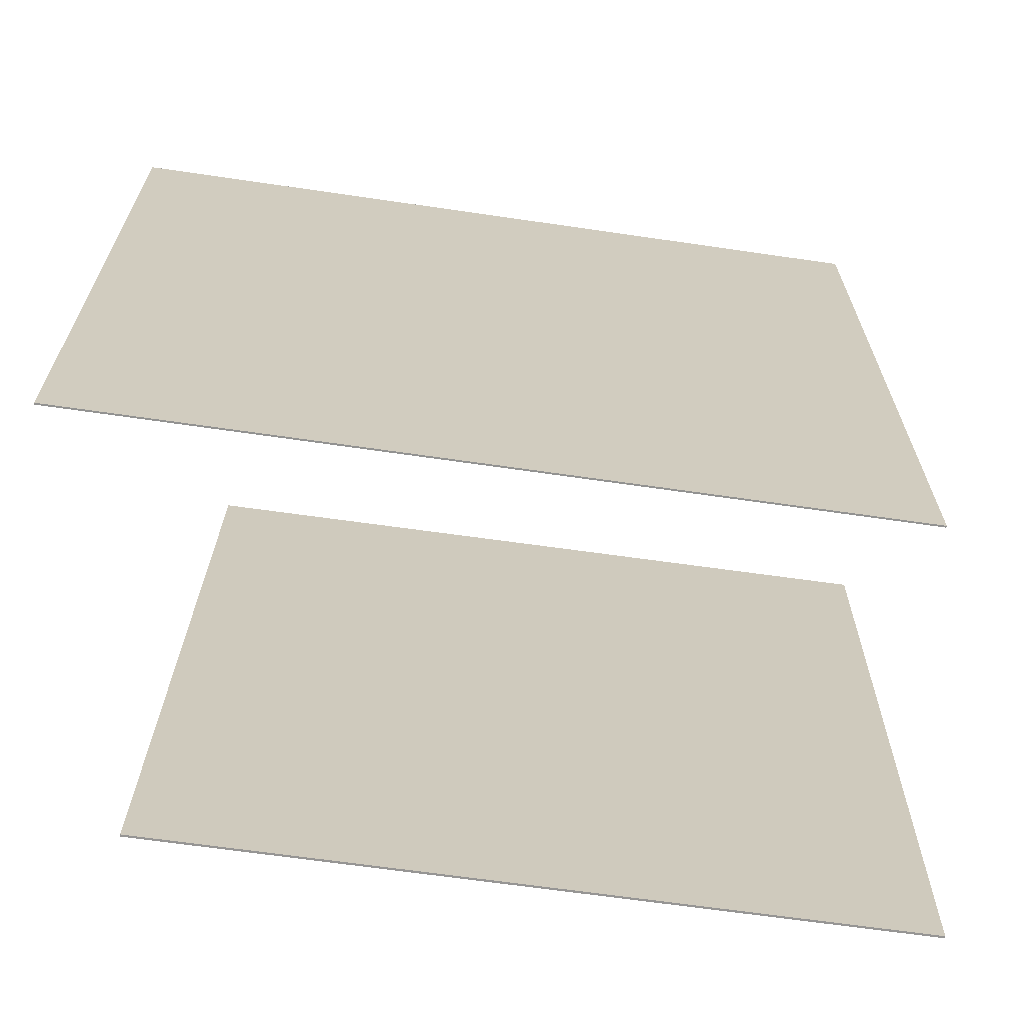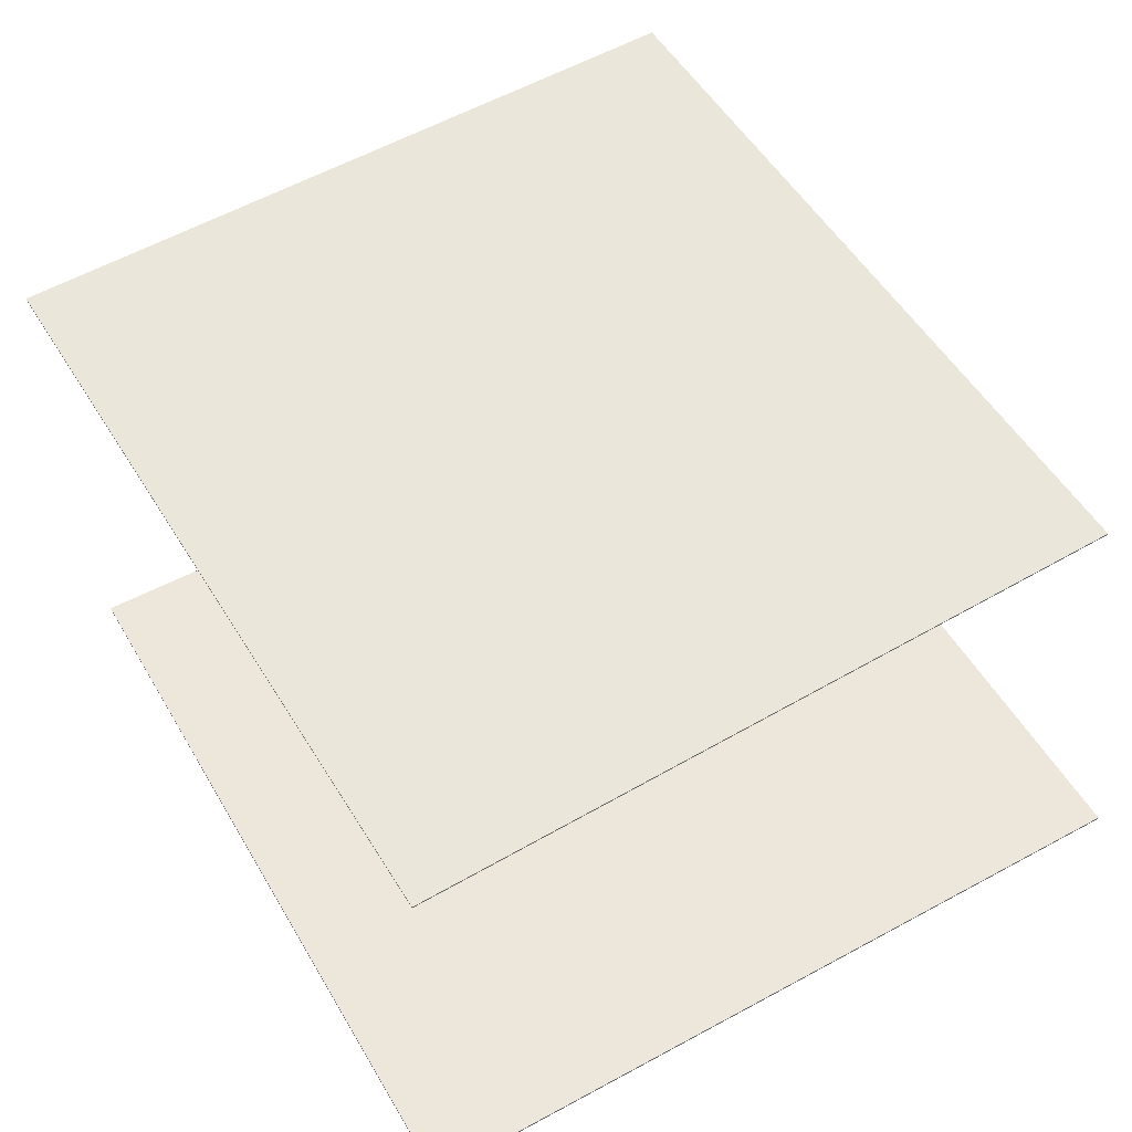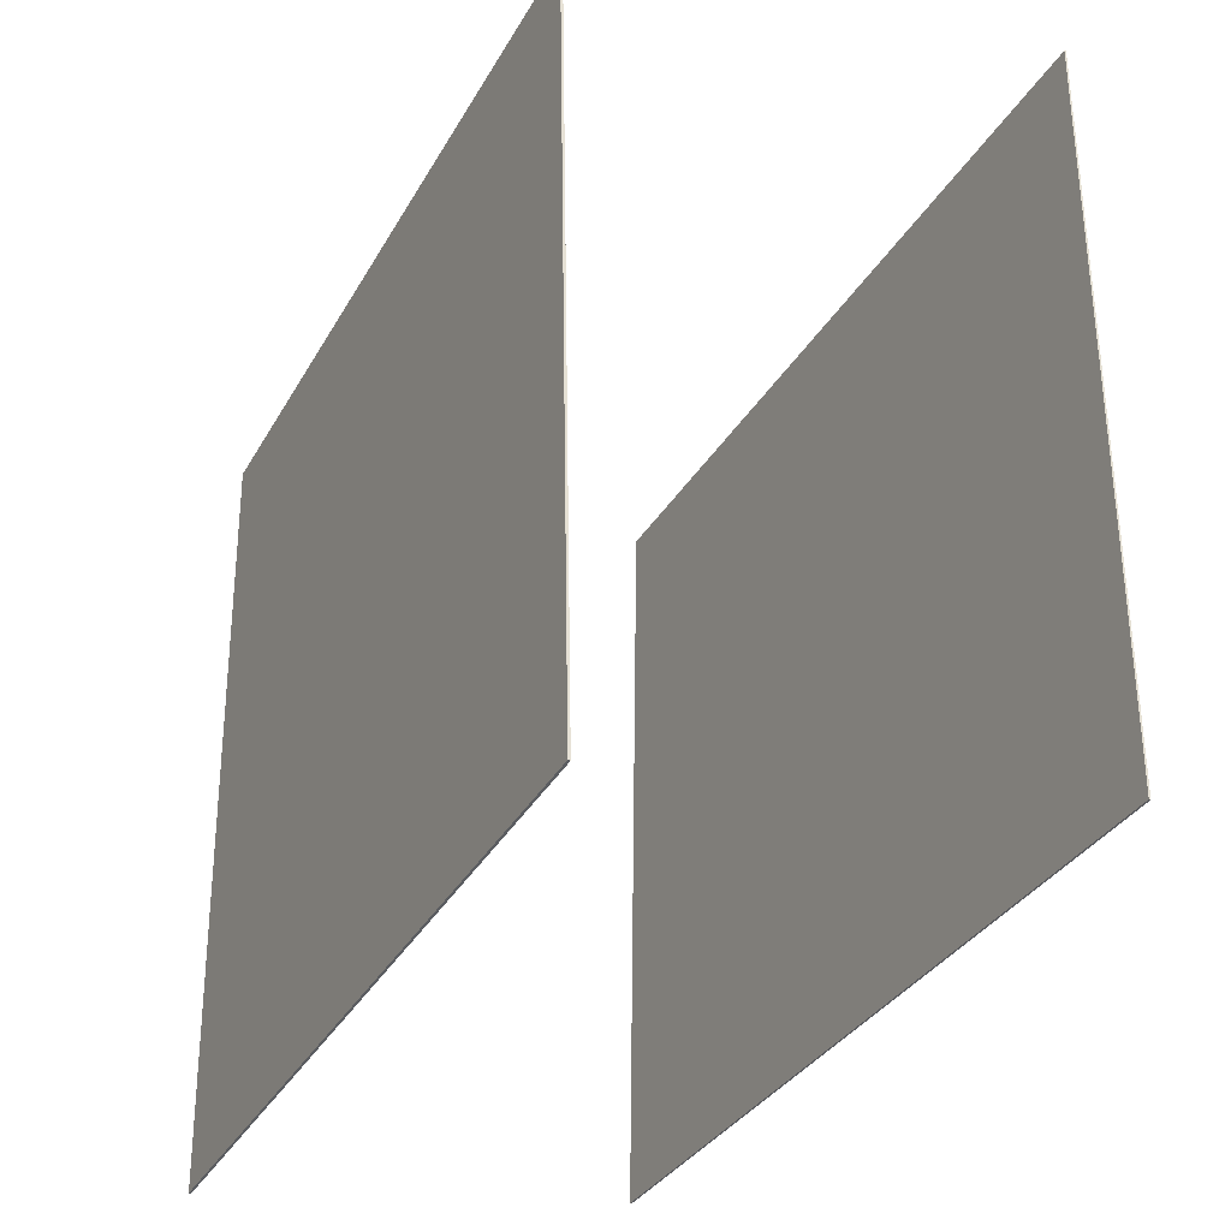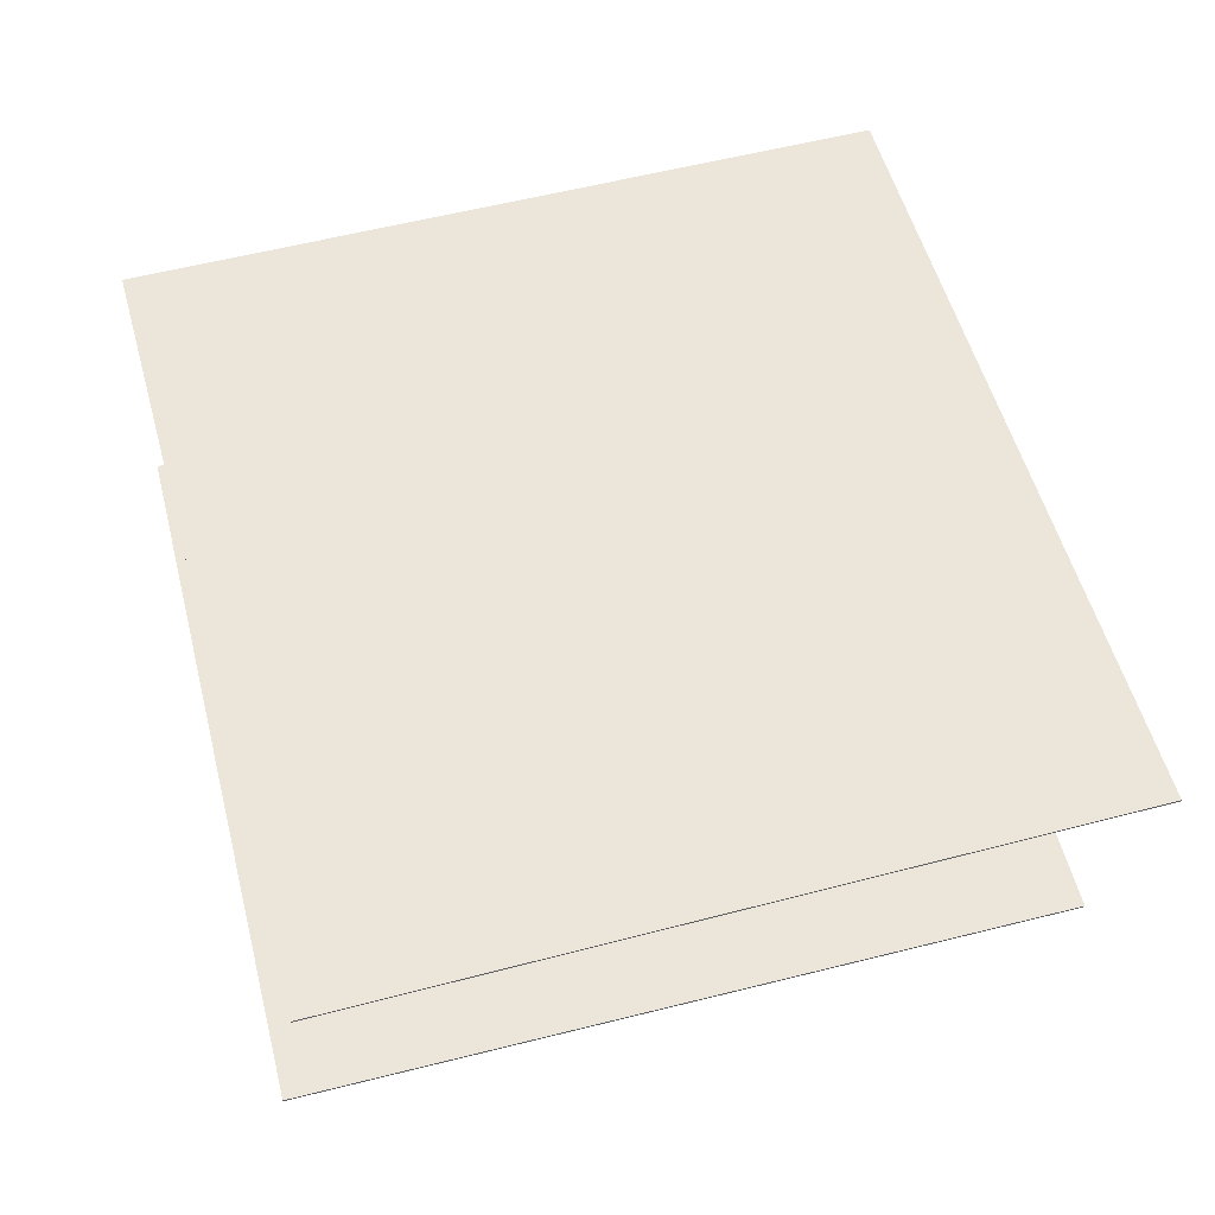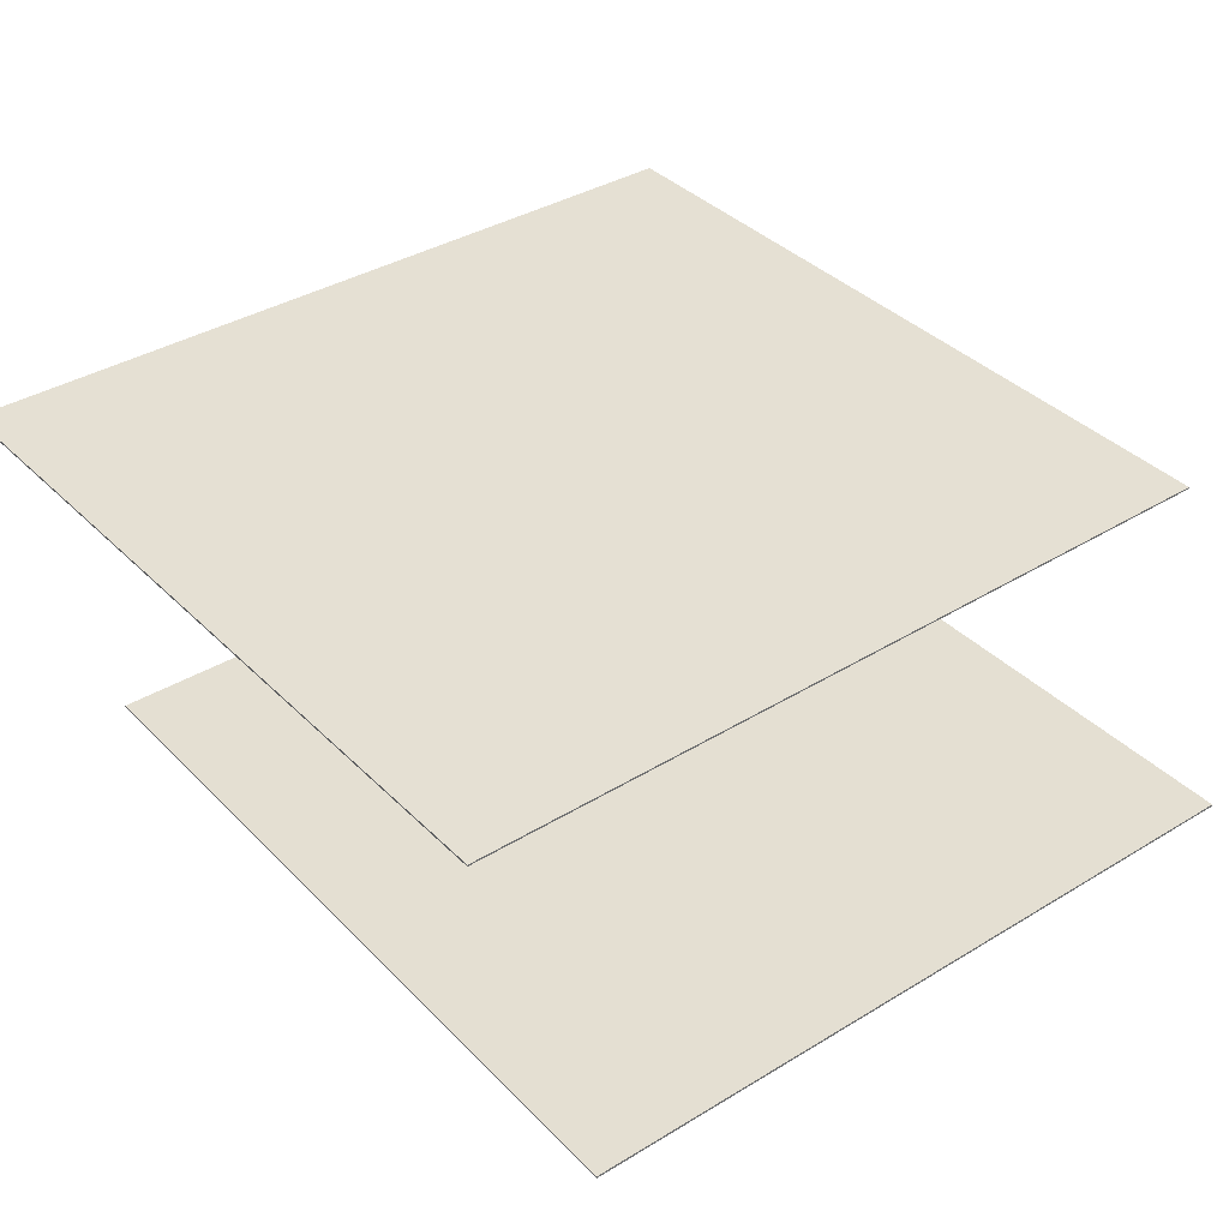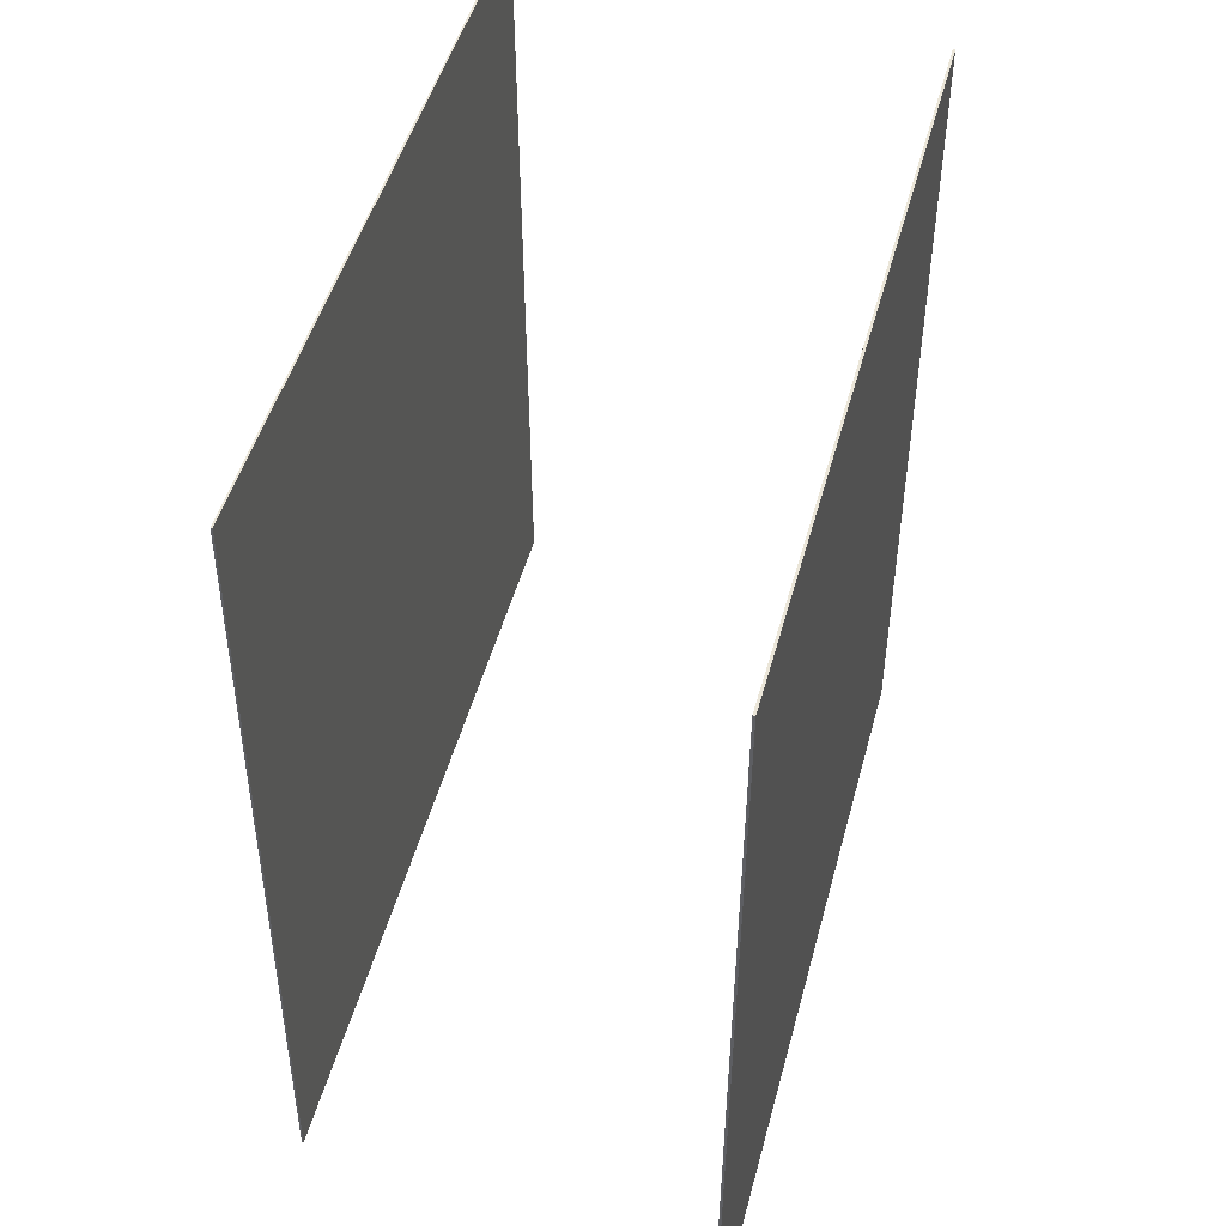
<metadata>
{"format":"obj","ext":"obj","renderer":"f3d","projection":"perspective","resolution":1024,"background":"white","views":[{"elev":-66.9,"azim":172.7,"up":"+Z"},{"elev":53.8,"azim":-121.0,"up":"+Y"},{"elev":-35.2,"azim":64.1,"up":"+Z"},{"elev":56.9,"azim":74.8,"up":"+Y"},{"elev":37.8,"azim":141.2,"up":"+Y"},{"elev":45.4,"azim":-75.1,"up":"+Z"}]}
</metadata>
<code>
v -0.5032 -0.3064 -0.5083
v -0.5173 -0.3186 0.462
v 0.428 -0.3004 -0.4947
v 0.414 -0.3126 0.4755
v -0.5032 -0.3092 -0.5083
v -0.5172 -0.3213 0.462
v 0.428 -0.3032 -0.4948
v 0.414 -0.3153 0.4755
f 1.0 7.0 5.0
f 1.0 3.0 7.0
f 1.0 4.0 3.0
f 1.0 2.0 4.0
f 3.0 8.0 7.0
f 3.0 4.0 8.0
f 5.0 7.0 8.0
f 5.0 8.0 6.0
f 1.0 5.0 6.0
f 1.0 6.0 2.0
f 2.0 6.0 8.0
f 2.0 8.0 4.0
v -0.4163 0.1683 -0.463
v -0.4107 0.1773 0.4469
v -0.4163 0.1704 -0.4631
v -0.4107 0.1794 0.4469
v 0.5515 0.1873 -0.4692
v 0.5572 0.1963 0.4408
v 0.5515 0.1894 -0.4692
v 0.5571 0.1985 0.4407
f 9.0 15.0 13.0
f 9.0 11.0 15.0
f 9.0 12.0 11.0
f 9.0 10.0 12.0
f 11.0 16.0 15.0
f 11.0 12.0 16.0
f 13.0 15.0 16.0
f 13.0 16.0 14.0
f 9.0 13.0 14.0
f 9.0 14.0 10.0
f 10.0 14.0 16.0
f 10.0 16.0 12.0

</code>
